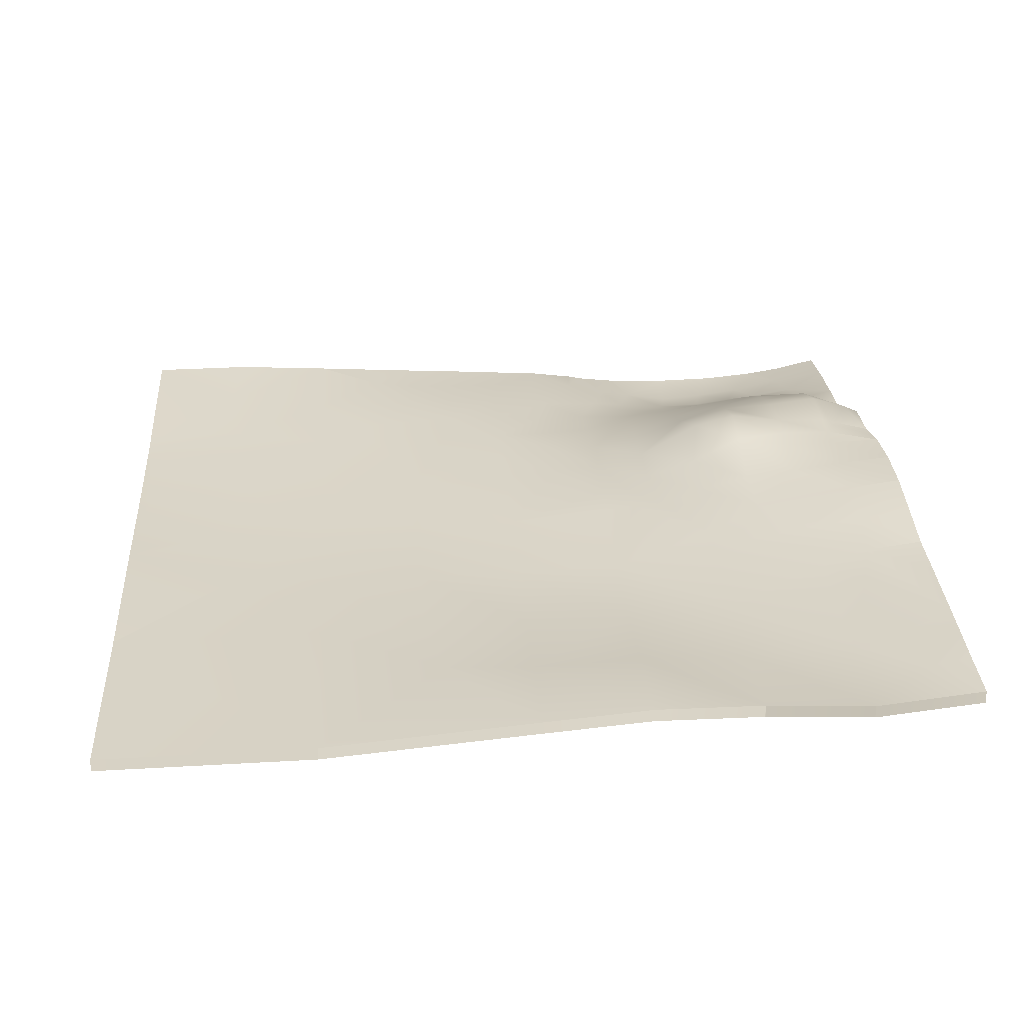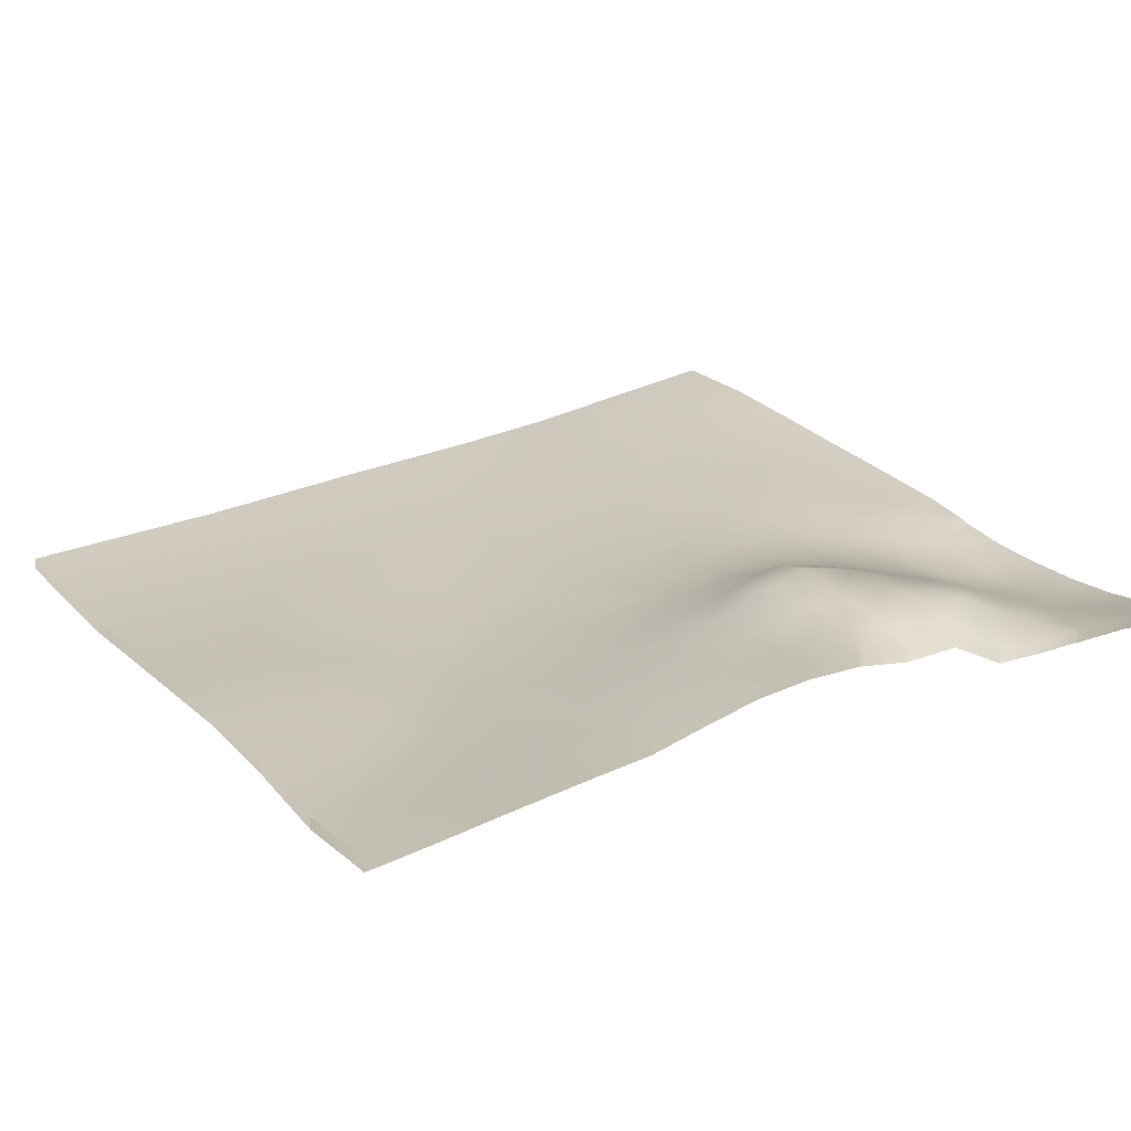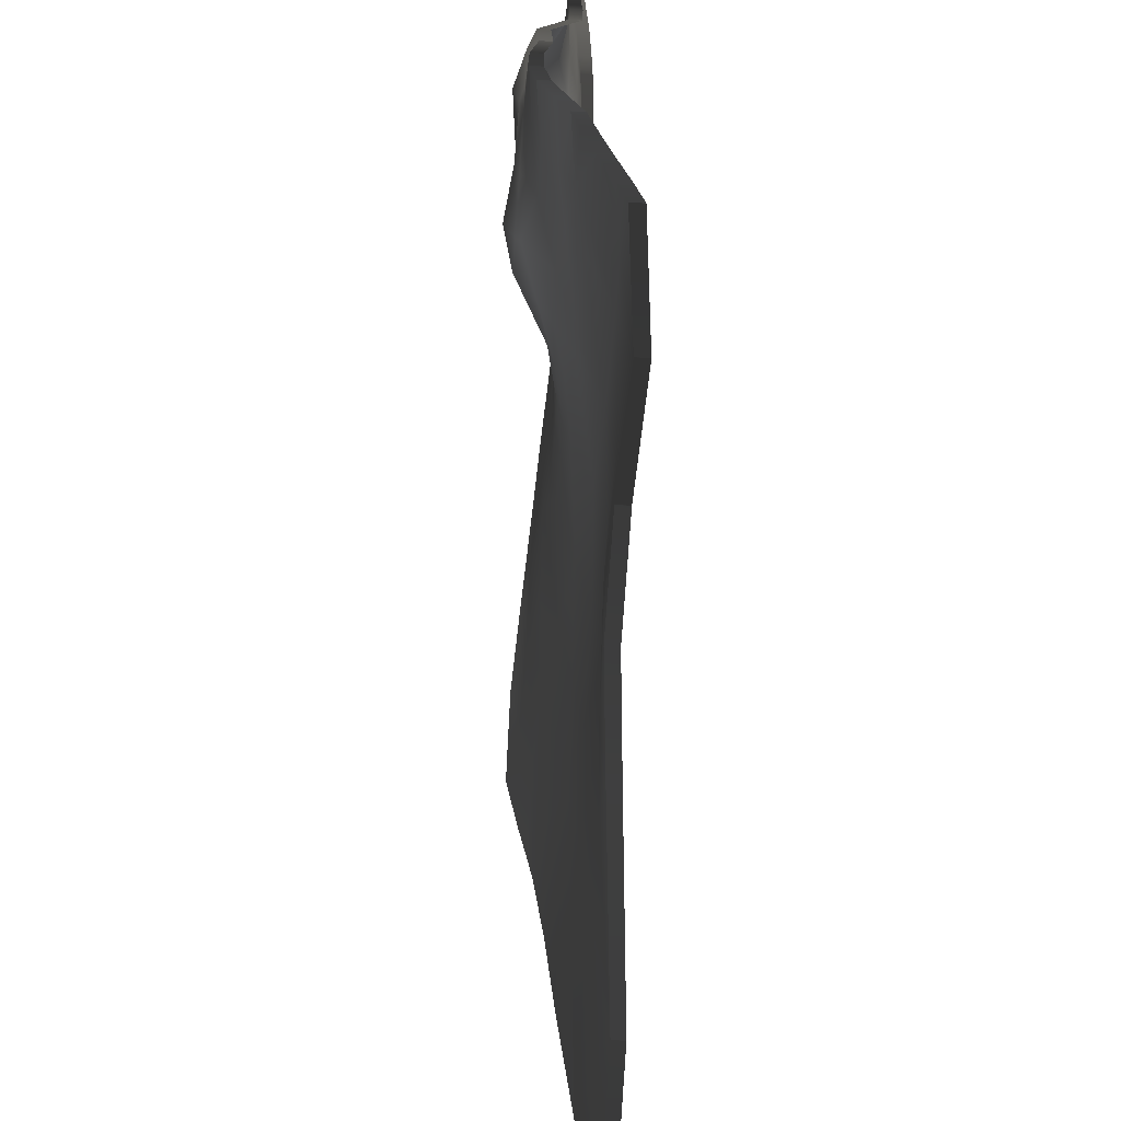
<metadata>
{"format":"obj","ext":"obj","renderer":"f3d","projection":"perspective","resolution":1024,"background":"white","views":[{"elev":23.5,"azim":176.1,"up":"+Y"},{"elev":22.0,"azim":-119.7,"up":"+Y"},{"elev":-68.3,"azim":-94.0,"up":"+Z"}]}
</metadata>
<code>
v 3.053 -0.414 -2
v 3.052 -0.414 -2.002
v 3.051 -0.4138 -2
v 3.043 -0.4127 -2
v 3.08 -0.4166 -2
v 3.083 -0.4171 -2.004
v 3.084 -0.4168 -2
v 3.116 -0.4178 -2
v 3.12 -0.4182 -2.004
v 3.121 -0.4179 -2
v 3.181 -0.4143 -2
v 3.186 -0.413 -2
v 3.181 -0.4143 -2.001
v 3.216 -0.4094 -2
v 3.216 -0.4095 -2.002
v 3.214 -0.4098 -2
v 3.189 -0.4125 -2
v 3.25 -0.4077 -2
v 3.25 -0.4077 -2.001
v 3.249 -0.4077 -2
v 3.141 -0.4175 -2
v 3.177 -0.4147 -2
v 3.282 -0.406 -2
v 3.282 -0.4061 -2.001
v 3.281 -0.4061 -2
v 3.31 -0.4048 -2
v 3.378 -0.4015 -2
v 3.378 -0.4015 -2
v 3.377 -0.4015 -2
v 3.377 -0.4015 -2
v 3 -0.4077 -2.375
v 3 -0.4036 -2.344
v 3.033 -0.4082 -2.344
v 3 -0.4036 -2.344
v 3 -0.3955 -2.312
v 3.031 -0.4002 -2.312
v 3.042 -0.4144 -2.375
v 3.062 -0.4144 -2.352
v 3.062 -0.4057 -2.312
v 3 -0.3955 -2.312
v 3 -0.3879 -2.281
v 3.031 -0.3922 -2.281
v 3 -0.3879 -2.281
v 3 -0.3842 -2.25
v 3.031 -0.3876 -2.25
v 3.062 -0.392 -2.25
v 3.022 -0.3831 -2.187
v 3.031 -0.3807 -2.187
v 3.031 -0.3831 -2.204
v 3.062 -0.3802 -2.187
v 3.062 -0.3831 -2.205
v 3 -0.3842 -2.25
v 3 -0.3842 -2.219
v 3.031 -0.3851 -2.219
v 3 -0.3842 -2.219
v 3 -0.3885 -2.187
v 3 -0.3842 -2.219
v 3.062 -0.3864 -2.219
v 3.031 -0.3768 -2.156
v 3.009 -0.3831 -2.156
v 3.032 -0.3843 -2.125
v 3.062 -0.3803 -2.157
v 3.062 -0.3834 -2.139
v 3 -0.3885 -2.187
v 3 -0.3872 -2.156
v 3 -0.4033 -2.125
v 3 -0.403 -2.126
v 3.062 -0.3872 -2.123
v 3.094 -0.3763 -2.187
v 3.094 -0.3831 -2.214
v 3.119 -0.3828 -2.187
v 3.094 -0.3858 -2.219
v 3.094 -0.3962 -2.25
v 3.125 -0.3963 -2.219
v 3.125 -0.404 -2.25
v 3.094 -0.3827 -2.157
v 3.091 -0.3918 -2.127
v 3.125 -0.3916 -2.156
v 3.125 -0.3998 -2.125
v 3 -0.4034 -2.125
v 3 -0.4039 -2.094
v 3.028 -0.4004 -2.092
v 3 -0.4032 -2.07
v 3.029 -0.4063 -2.058
v 3 -0.4029 -2.072
v 3.063 -0.3956 -2.098
v 3.054 -0.407 -2.071
v 3 -0.4026 -2.033
v 3.033 -0.4101 -2.026
v 3 -0.4023 -2.036
v 3.027 -0.4101 -2
v 3 -0.4038 -2
v 3 -0.4037 -2.001
v 3 -0.4038 -2
v 3.054 -0.4121 -2.052
v 3.096 -0.4017 -2.095
v 3.076 -0.4109 -2.063
v 3.099 -0.4119 -2.072
v 3.127 -0.4076 -2.093
v 3.125 -0.4156 -2.062
v 3.065 -0.4154 -2.031
v 3.098 -0.4163 -2.057
v 3.093 -0.4186 -2.032
v 3.12 -0.4199 -2.035
v 3.156 -0.4069 -2.219
v 3.15 -0.4115 -2.256
v 3.156 -0.4031 -2.187
v 3.187 -0.4106 -2.189
v 3.187 -0.4144 -2.227
v 3.169 -0.4144 -2.25
v 3.156 -0.4026 -2.156
v 3.156 -0.405 -2.125
v 3.187 -0.4089 -2.156
v 3.187 -0.4089 -2.156
v 3.156 -0.405 -2.125
v 3.187 -0.4084 -2.125
v 3.157 -0.4105 -2.095
v 3.155 -0.4134 -2.075
v 3.187 -0.4084 -2.125
v 3.189 -0.411 -2.093
v 3.176 -0.4128 -2.06
v 3.213 -0.4096 -2.067
v 3.189 -0.411 -2.093
v 3.176 -0.4128 -2.06
v 3.191 -0.4096 -2.029
v 3.167 -0.4145 -2.03
v 3.191 -0.4096 -2.029
v 3.188 -0.4127 -2
v 3.219 -0.4103 -2.125
v 3.222 -0.41 -2.098
v 3.25 -0.4112 -2.125
v 3.248 -0.4089 -2.092
v 3.252 -0.4081 -2.058
v 3.222 -0.4082 -2.036
v 3.188 -0.4127 -2
v 3.243 -0.408 -2.026
v 3.147 -0.4175 -2.031
v 3.156 -0.4152 -2.057
v 3.155 -0.417 -2
v 3.156 -0.4168 -2
v 3.281 -0.4089 -2.094
v 3.282 -0.4072 -2.061
v 3.312 -0.4074 -2.062
v 3.274 -0.407 -2.031
v 3.312 -0.4061 -2.031
v 3.312 -0.4047 -2
v 3.25 -0.4144 -2.158
v 3.312 -0.4203 -2.187
v 3.337 -0.4144 -2.125
v 3.25 -0.4238 -2.25
v 3.25 -0.4172 -2.187
v 3.312 -0.4268 -2.25
v 3.375 -0.4221 -2.187
v 3.375 -0.429 -2.25
v 3.375 -0.4148 -2.121
v 3.337 -0.4112 -2.098
v 3.375 -0.4077 -2.063
v 3.338 -0.4049 -2.026
v 3.329 -0.4039 -2
v 3.312 -0.4047 -2
v 3.432 -0.4225 -2.183
v 3.438 -0.4303 -2.249
v 3.436 -0.4169 -2.132
v 3.494 -0.4251 -2.196
v 3.5 -0.4305 -2.262
v 3.5 -0.4269 -2.218
v 3.499 -0.4179 -2.127
v 3.445 -0.4062 -2.05
v 3.437 -0.4132 -2.103
v 3.438 -0.3988 -2
v 3.38 -0.4014 -2
v 3.5 -0.4083 -2.062
v 3.5 -0.4143 -2.102
v 3.5 -0.3998 -2
v 3.5 -0.3998 -2
v 3.5 -0.4083 -2.062
v 3.5 -0.4083 -2.062
v 3.5 -0.4143 -2.102
v 3.5 -0.3998 -2
v 3.5 -0.4083 -2.062
v 3.5 -0.4144 -2.102
v 3.5 -0.418 -2.127
v 3.378 -0.4015 -2
v 3.062 -0.4325 -2.5
v 3 -0.4254 -2.5
v 3.062 -0.4325 -2.5
v 3.062 -0.4325 -2.5
v 3 -0.4254 -2.5
v 3 -0.4254 -2.5
v 3 -0.4254 -2.5
v 3 -0.4254 -2.5
v 3 -0.4254 -2.5
v 3 -0.4254 -2.5
v 3.062 -0.4325 -2.5
v 3.125 -0.4297 -2.5
v 3.125 -0.4297 -2.5
v 3.125 -0.4297 -2.5
v 3 -0.4144 -2.423
v 3 -0.4144 -2.423
v 3.025 -0.4245 -2.469
v 3 -0.4166 -2.437
v 3.062 -0.4269 -2.437
v 3 -0.4166 -2.437
v 3 -0.4211 -2.468
v 3 -0.4254 -2.5
v 3 -0.4144 -2.423
v 3.062 -0.4269 -2.437
v 3 -0.4166 -2.437
v 3.062 -0.4185 -2.375
v 3.125 -0.4317 -2.437
v 3.125 -0.428 -2.375
v 3.125 -0.428 -2.375
v 3.11 -0.4144 -2.312
v 3.091 -0.4036 -2.279
v 3.125 -0.4144 -2.298
v 3.125 -0.4175 -2.312
v 3.187 -0.4308 -2.437
v 3.187 -0.4301 -2.5
v 3.187 -0.4333 -2.375
v 3.25 -0.4338 -2.437
v 3.25 -0.4357 -2.5
v 3.25 -0.4353 -2.375
v 3.187 -0.4281 -2.312
v 3.187 -0.4281 -2.312
v 3.187 -0.4175 -2.25
v 3.25 -0.4319 -2.312
v 3.25 -0.4238 -2.25
v 3.25 -0.4238 -2.25
v 3.187 -0.4106 -2.189
v 3.216 -0.4144 -2.187
v 3.187 -0.4144 -2.227
v 3.214 -0.4112 -2.152
v 3.312 -0.4322 -2.312
v 3.312 -0.4355 -2.375
v 3.312 -0.4268 -2.25
v 3.375 -0.4346 -2.312
v 3.375 -0.4387 -2.375
v 3.375 -0.429 -2.25
v 3.25 -0.4357 -2.5
v 3.187 -0.4301 -2.5
v 3.125 -0.4297 -2.5
v 3.25 -0.4357 -2.5
v 3.375 -0.4472 -2.5
v 3.375 -0.4472 -2.5
v 3.375 -0.4472 -2.5
v 3.375 -0.4472 -2.5
v 3.375 -0.4472 -2.5
v 3.5 -0.4498 -2.5
v 3.5 -0.4498 -2.5
v 3.5 -0.4498 -2.5
v 3.302 -0.4377 -2.427
v 3.375 -0.4387 -2.375
v 3.5 -0.4411 -2.375
v 3.5 -0.4311 -2.27
v 3.438 -0.4303 -2.249
v 3.5 -0.4305 -2.262
v 3.427 -0.4342 -2.302
v 3.375 -0.429 -2.25
v 3.375 -0.4346 -2.312
v 3.5 -0.441 -2.374
v 3.5 -0.4498 -2.5
v 3.5 -0.4498 -2.5
v 3.5 -0.4498 -2.5
v 3.5 -0.4498 -2.5
v 3.5 -0.4411 -2.375
v 3.5 -0.4411 -2.375
v 3.5 -0.4497 -2.5
v 3.5 -0.4498 -2.5
v 3.5 -0.4411 -2.375
v 3.5 -0.418 -2.128
v 3.5 -0.425 -2.194
v 3.053 -0.4211 -2
v 3.051 -0.4209 -2
v 3.043 -0.4198 -2
v 3.08 -0.4237 -2
v 3.084 -0.4239 -2
v 3.116 -0.4249 -2
v 3.121 -0.425 -2
v 3.186 -0.4201 -2
v 3.181 -0.4214 -2
v 3.216 -0.4165 -2
v 3.214 -0.4169 -2
v 3.189 -0.4196 -2
v 3.25 -0.4148 -2
v 3.249 -0.4148 -2
v 3.141 -0.4246 -2
v 3.177 -0.4218 -2
v 3.282 -0.4132 -2
v 3.281 -0.4132 -2
v 3.31 -0.4119 -2
v 3.378 -0.4086 -2
v 3.377 -0.4086 -2
v 3.377 -0.4086 -2
v 3 -0.4108 -2.344
v 3 -0.4148 -2.375
v 3 -0.4026 -2.312
v 3 -0.4107 -2.344
v 3 -0.395 -2.281
v 3 -0.4026 -2.312
v 3 -0.3913 -2.25
v 3 -0.395 -2.281
v 3 -0.3913 -2.219
v 3 -0.3913 -2.25
v 3 -0.3957 -2.187
v 3 -0.3913 -2.219
v 3 -0.3913 -2.219
v 3 -0.3943 -2.156
v 3 -0.3956 -2.187
v 3 -0.4104 -2.125
v 3 -0.4101 -2.126
v 3 -0.411 -2.094
v 3 -0.4105 -2.125
v 3 -0.4103 -2.07
v 3 -0.41 -2.072
v 3 -0.4097 -2.033
v 3 -0.4094 -2.036
v 3.027 -0.4172 -2
v 3 -0.4109 -2
v 3 -0.4109 -2.001
v 3 -0.4109 -2
v 3.188 -0.4198 -2
v 3.188 -0.4198 -2
v 3.155 -0.4241 -2
v 3.156 -0.4239 -2
v 3.312 -0.4118 -2
v 3.329 -0.411 -2
v 3.312 -0.4118 -2
v 3.5 -0.4376 -2.262
v 3.5 -0.434 -2.218
v 3.438 -0.4059 -2
v 3.38 -0.4085 -2
v 3.5 -0.4069 -2
v 3.5 -0.4069 -2
v 3.5 -0.4154 -2.062
v 3.5 -0.4154 -2.062
v 3.5 -0.4215 -2.102
v 3.5 -0.4069 -2
v 3.5 -0.4154 -2.062
v 3.5 -0.4251 -2.127
v 3.5 -0.4215 -2.102
v 3.378 -0.4086 -2
v 3 -0.4325 -2.5
v 3 -0.4325 -2.5
v 3 -0.4325 -2.5
v 3 -0.4325 -2.5
v 3 -0.4325 -2.5
v 3.062 -0.4396 -2.5
v 3 -0.4325 -2.5
v 3.062 -0.4396 -2.5
v 3.125 -0.4368 -2.5
v 3.125 -0.4368 -2.5
v 3 -0.4215 -2.423
v 3 -0.4215 -2.423
v 3 -0.4237 -2.437
v 3 -0.4237 -2.437
v 3 -0.4282 -2.468
v 3 -0.4325 -2.5
v 3 -0.4325 -2.5
v 3 -0.4215 -2.423
v 3 -0.4237 -2.437
v 3.187 -0.4372 -2.5
v 3.25 -0.4428 -2.5
v 3.125 -0.4368 -2.5
v 3.25 -0.4428 -2.5
v 3.375 -0.4544 -2.5
v 3.375 -0.4544 -2.5
v 3.375 -0.4544 -2.5
v 3.5 -0.4569 -2.5
v 3.5 -0.4569 -2.5
v 3.5 -0.4382 -2.27
v 3.5 -0.4376 -2.262
v 3.5 -0.4481 -2.374
v 3.5 -0.4569 -2.5
v 3.5 -0.4569 -2.5
v 3.5 -0.4569 -2.5
v 3.5 -0.4569 -2.5
v 3.5 -0.4482 -2.375
v 3.5 -0.4482 -2.375
v 3.5 -0.4569 -2.5
v 3.5 -0.4569 -2.5
v 3.5 -0.4482 -2.375
v 3.5 -0.4252 -2.128
v 3.5 -0.4321 -2.194
f 1 2 3
f 4 3 2
f 5 2 1
f 5 6 2
f 5 7 6
f 8 6 7
f 8 9 6
f 10 9 8
f 11 12 13
f 14 15 16
f 17 16 15
f 18 19 20
f 15 20 19
f 15 14 20
f 21 9 10
f 11 13 22
f 23 24 25
f 19 25 24
f 19 18 25
f 26 24 23
f 27 28 29
f 30 29 28
f 31 32 33
f 34 35 36
f 34 33 32
f 34 36 33
f 37 33 38
f 33 36 39
f 40 41 42
f 40 36 35
f 40 42 36
f 43 44 45
f 43 42 41
f 43 45 42
f 42 39 36
f 42 45 46
f 47 48 49
f 49 50 51
f 48 50 49
f 52 53 54
f 52 45 44
f 52 54 45
f 55 56 47
f 49 55 47
f 49 57 55
f 54 57 49
f 54 53 57
f 45 54 58
f 58 46 45
f 51 54 49
f 58 54 51
f 59 48 47
f 47 60 59
f 61 59 60
f 48 59 62
f 62 50 48
f 63 59 61
f 62 59 63
f 64 65 60
f 64 47 56
f 64 60 47
f 60 66 61
f 60 67 66
f 65 67 60
f 61 68 63
f 51 69 70
f 50 69 51
f 70 69 71
f 46 58 72
f 72 73 46
f 70 58 51
f 72 58 70
f 73 72 74
f 74 75 73
f 74 72 70
f 71 74 70
f 50 62 76
f 76 69 50
f 76 62 63
f 76 71 69
f 63 77 76
f 68 77 63
f 71 76 78
f 77 78 76
f 79 78 77
f 80 81 82
f 80 61 66
f 80 82 61
f 82 83 84
f 82 85 83
f 81 85 82
f 61 82 86
f 86 68 61
f 82 84 87
f 87 86 82
f 84 88 89
f 84 90 88
f 83 90 84
f 91 89 92
f 88 92 89
f 88 93 92
f 93 94 92
f 95 84 89
f 87 84 95
f 89 4 2
f 89 91 4
f 77 86 96
f 68 86 77
f 86 87 97
f 96 86 97
f 98 96 97
f 79 96 99
f 77 96 79
f 99 96 98
f 98 100 99
f 97 87 95
f 89 101 95
f 2 101 89
f 97 102 98
f 100 98 102
f 103 102 97
f 101 103 97
f 95 101 97
f 101 2 6
f 6 103 101
f 102 103 104
f 104 100 102
f 103 6 9
f 9 104 103
f 75 74 105
f 105 106 75
f 74 71 107
f 107 105 74
f 105 108 109
f 110 105 109
f 106 105 110
f 105 107 108
f 107 78 111
f 71 78 107
f 111 79 112
f 78 79 111
f 107 111 113
f 113 108 107
f 114 115 116
f 111 112 113
f 112 99 117
f 79 99 112
f 118 99 100
f 117 99 118
f 119 117 120
f 112 117 119
f 120 117 118
f 121 120 118
f 122 123 124
f 125 122 124
f 121 126 127
f 13 127 126
f 12 127 13
f 12 128 127
f 129 123 130
f 116 123 129
f 122 130 123
f 131 130 132
f 129 130 131
f 132 122 133
f 130 122 132
f 122 125 134
f 125 17 15
f 125 135 17
f 15 134 125
f 133 134 136
f 122 134 133
f 136 15 19
f 134 15 136
f 100 104 137
f 137 138 100
f 139 9 21
f 139 137 9
f 104 9 137
f 138 137 126
f 126 121 138
f 126 22 13
f 126 140 22
f 137 140 126
f 137 139 140
f 131 132 141
f 141 133 142
f 132 133 141
f 141 142 143
f 133 136 144
f 144 142 133
f 144 19 24
f 136 19 144
f 142 144 145
f 145 143 142
f 146 24 26
f 146 145 24
f 144 24 145
f 147 141 148
f 147 131 141
f 148 141 149
f 150 151 148
f 148 152 150
f 148 151 147
f 152 148 153
f 153 154 152
f 153 148 149
f 155 153 149
f 156 157 155
f 156 143 157
f 156 141 143
f 156 149 141
f 156 155 149
f 158 30 28
f 158 159 30
f 159 158 160
f 160 145 146
f 160 158 145
f 158 143 145
f 158 157 143
f 158 28 157
f 154 153 161
f 161 162 154
f 161 155 163
f 153 155 161
f 162 161 164
f 164 165 162
f 164 166 165
f 161 163 167
f 167 164 161
f 157 168 169
f 169 155 157
f 170 28 171
f 170 168 28
f 157 28 168
f 168 172 173
f 173 169 168
f 174 168 170
f 174 172 168
f 174 175 172
f 155 169 163
f 167 163 169
f 169 173 167
f 176 172 177
f 176 173 172
f 176 178 173
f 179 172 175
f 179 180 172
f 180 177 172
f 181 167 173
f 181 182 167
f 181 173 178
f 183 28 27
f 183 171 28
f 184 185 186
f 187 188 189
f 190 191 192
f 190 184 191
f 192 191 193
f 184 186 194
f 195 186 196
f 195 194 186
f 195 196 197
f 198 33 37
f 198 199 33
f 199 31 33
f 200 201 202
f 200 203 201
f 203 200 204
f 204 200 205
f 205 186 185
f 205 200 186
f 200 202 186
f 206 207 208
f 198 207 206
f 198 37 207
f 209 207 37
f 186 202 210
f 210 196 186
f 207 209 211
f 212 210 202
f 213 33 39
f 213 38 33
f 214 75 215
f 214 73 75
f 214 46 73
f 214 42 46
f 214 39 42
f 214 213 39
f 214 215 213
f 38 209 37
f 211 209 38
f 213 211 38
f 216 211 213
f 215 216 213
f 196 210 217
f 217 218 196
f 210 212 219
f 219 217 210
f 218 217 220
f 220 221 218
f 220 219 222
f 217 219 220
f 106 215 75
f 106 110 215
f 211 216 223
f 224 219 212
f 223 216 215
f 110 223 215
f 225 223 110
f 219 224 226
f 226 222 219
f 223 225 227
f 228 226 224
f 229 230 231
f 232 131 147
f 232 129 131
f 232 116 129
f 232 114 116
f 232 229 114
f 232 230 229
f 232 147 230
f 109 225 110
f 227 225 109
f 230 150 231
f 151 150 230
f 147 151 230
f 138 118 100
f 138 121 118
f 222 226 233
f 233 234 222
f 226 228 235
f 235 233 226
f 234 233 236
f 236 237 234
f 233 235 238
f 238 236 233
f 239 218 221
f 239 240 218
f 240 196 218
f 240 241 196
f 241 197 196
f 239 221 242
f 243 221 244
f 243 242 221
f 245 246 247
f 248 246 249
f 248 247 246
f 248 249 250
f 251 234 237
f 251 222 234
f 251 220 222
f 251 221 220
f 251 244 221
f 251 237 244
f 246 252 253
f 253 249 246
f 254 255 256
f 254 257 255
f 257 258 255
f 257 259 258
f 257 252 259
f 257 253 252
f 257 260 253
f 257 254 260
f 261 249 262
f 261 263 249
f 263 250 249
f 263 264 250
f 265 253 266
f 265 249 253
f 265 267 249
f 267 268 249
f 269 253 260
f 269 266 253
f 270 167 182
f 270 164 167
f 270 271 164
f 271 166 164
f 1 3 272
f 273 272 3
f 3 4 273
f 274 273 4
f 5 1 275
f 272 275 1
f 7 5 276
f 275 276 5
f 8 7 277
f 276 277 7
f 10 8 278
f 277 278 8
f 12 11 279
f 280 279 11
f 14 16 281
f 282 281 16
f 16 17 282
f 283 282 17
f 18 20 284
f 285 284 20
f 20 14 285
f 281 285 14
f 21 10 286
f 278 286 10
f 11 22 280
f 287 280 22
f 23 25 288
f 289 288 25
f 25 18 289
f 284 289 18
f 26 23 290
f 288 290 23
f 27 29 291
f 292 291 29
f 29 30 292
f 293 292 30
f 32 31 294
f 295 294 31
f 35 34 296
f 297 296 34
f 34 32 297
f 294 297 32
f 41 40 298
f 299 298 40
f 40 35 299
f 296 299 35
f 44 43 300
f 301 300 43
f 43 41 301
f 298 301 41
f 53 52 302
f 303 302 52
f 52 44 303
f 300 303 44
f 56 55 304
f 305 304 55
f 55 57 305
f 306 305 57
f 57 53 306
f 302 306 53
f 65 64 307
f 308 307 64
f 64 56 308
f 304 308 56
f 66 67 309
f 310 309 67
f 67 65 310
f 307 310 65
f 81 80 311
f 312 311 80
f 80 66 312
f 309 312 66
f 83 85 313
f 314 313 85
f 85 81 314
f 311 314 81
f 88 90 315
f 316 315 90
f 90 83 316
f 313 316 83
f 91 92 317
f 318 317 92
f 93 88 319
f 315 319 88
f 92 94 318
f 320 318 94
f 94 93 320
f 319 320 93
f 4 91 274
f 317 274 91
f 128 12 321
f 279 321 12
f 17 135 283
f 322 283 135
f 139 21 323
f 286 323 21
f 22 140 287
f 324 287 140
f 140 139 324
f 323 324 139
f 146 26 325
f 290 325 26
f 30 159 293
f 326 293 159
f 159 160 326
f 327 326 160
f 160 146 327
f 325 327 146
f 165 166 328
f 329 328 166
f 170 171 330
f 331 330 171
f 174 170 332
f 330 332 170
f 175 174 333
f 332 333 174
f 176 177 334
f 335 334 177
f 178 176 336
f 334 336 176
f 179 175 337
f 333 337 175
f 180 179 338
f 337 338 179
f 177 180 335
f 338 335 180
f 182 181 339
f 340 339 181
f 181 178 340
f 336 340 178
f 183 27 341
f 291 341 27
f 171 183 331
f 341 331 183
f 189 188 342
f 343 342 188
f 190 192 344
f 345 344 192
f 191 184 346
f 347 346 184
f 193 191 348
f 346 348 191
f 192 193 345
f 348 345 193
f 184 194 347
f 349 347 194
f 194 195 349
f 350 349 195
f 195 197 350
f 351 350 197
f 199 198 352
f 353 352 198
f 31 199 295
f 352 295 199
f 201 203 354
f 355 354 203
f 203 204 355
f 356 355 204
f 204 205 356
f 357 356 205
f 205 185 357
f 358 357 185
f 206 208 359
f 360 359 208
f 198 206 353
f 359 353 206
f 240 239 361
f 362 361 239
f 241 240 363
f 361 363 240
f 197 241 351
f 363 351 241
f 239 242 362
f 364 362 242
f 242 243 364
f 365 364 243
f 245 247 366
f 367 366 247
f 247 248 367
f 368 367 248
f 248 250 368
f 369 368 250
f 254 256 370
f 371 370 256
f 260 254 372
f 370 372 254
f 261 262 373
f 374 373 262
f 263 261 375
f 373 375 261
f 250 264 369
f 376 369 264
f 264 263 376
f 375 376 263
f 265 266 377
f 378 377 266
f 267 265 379
f 377 379 265
f 268 267 380
f 379 380 267
f 269 260 381
f 372 381 260
f 266 269 378
f 381 378 269
f 270 182 382
f 339 382 182
f 271 270 383
f 382 383 270
f 166 271 329
f 383 329 271

</code>
